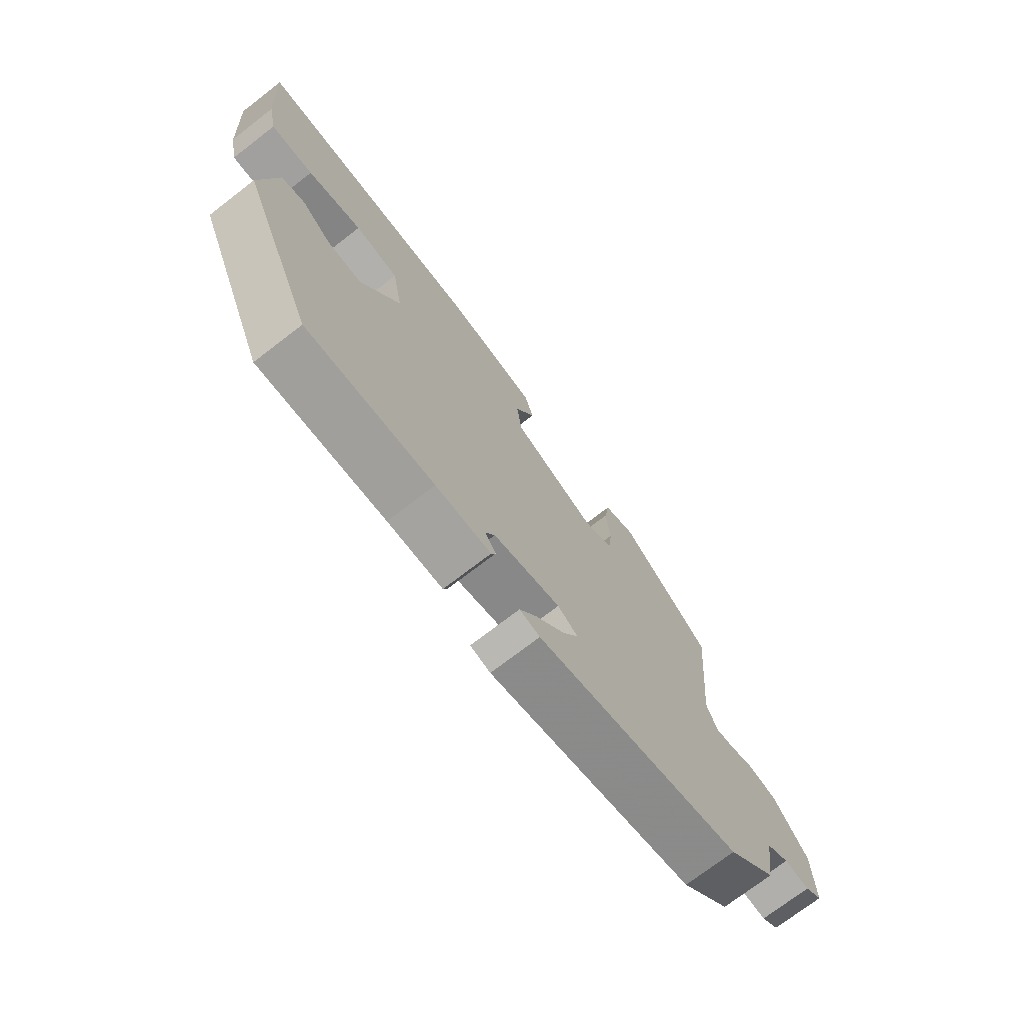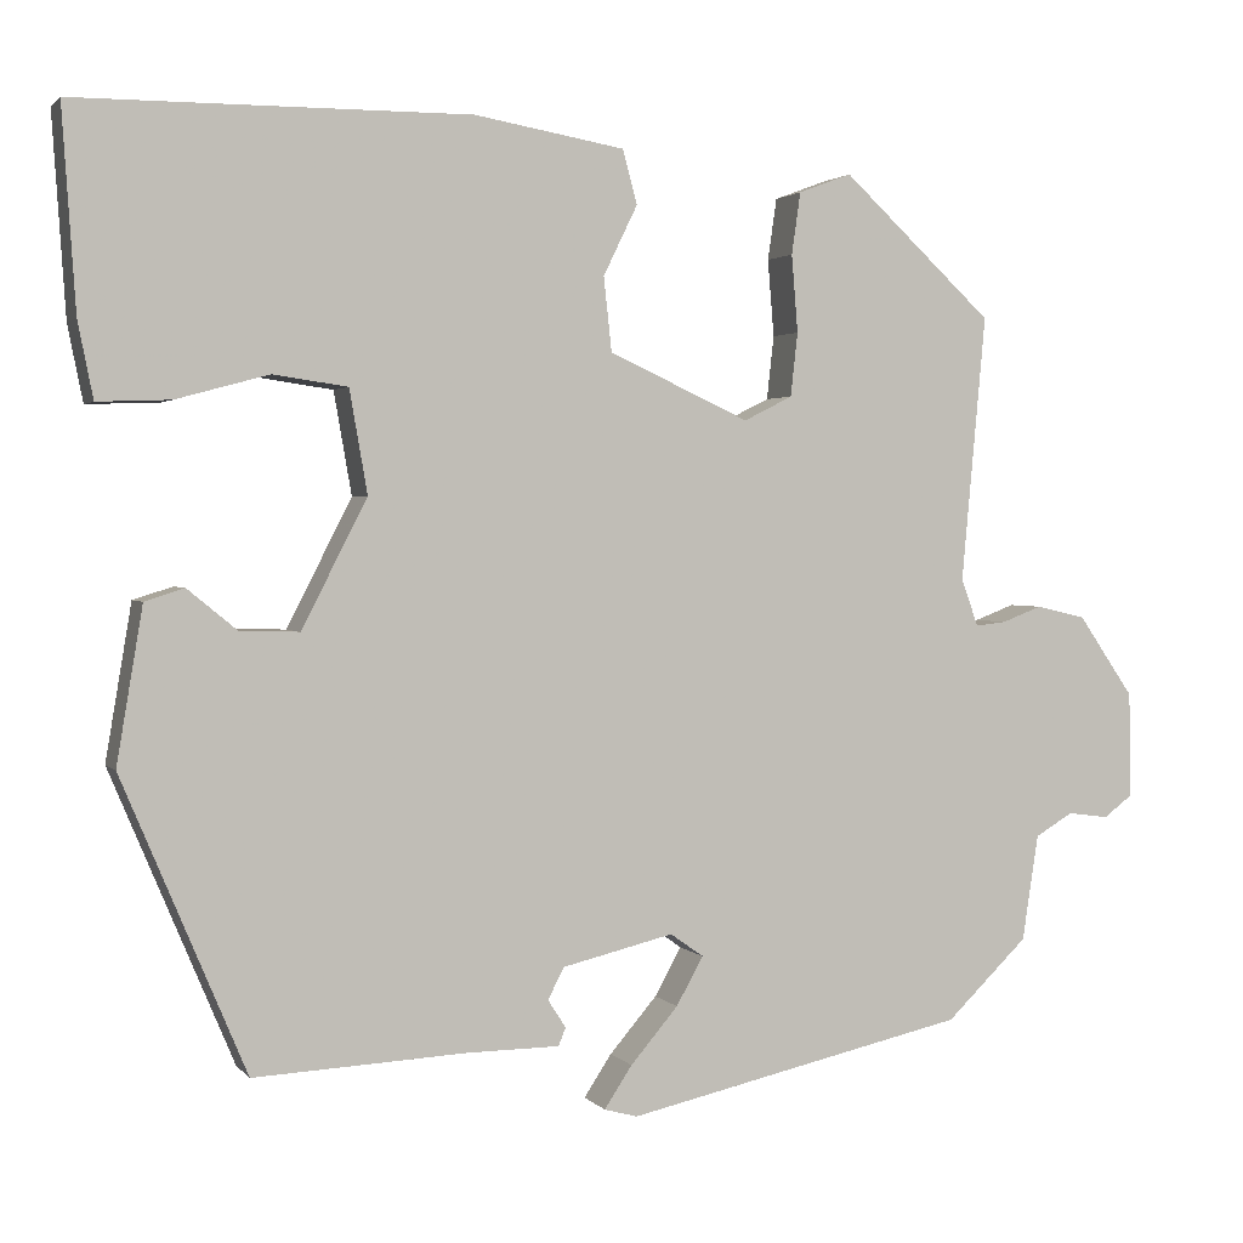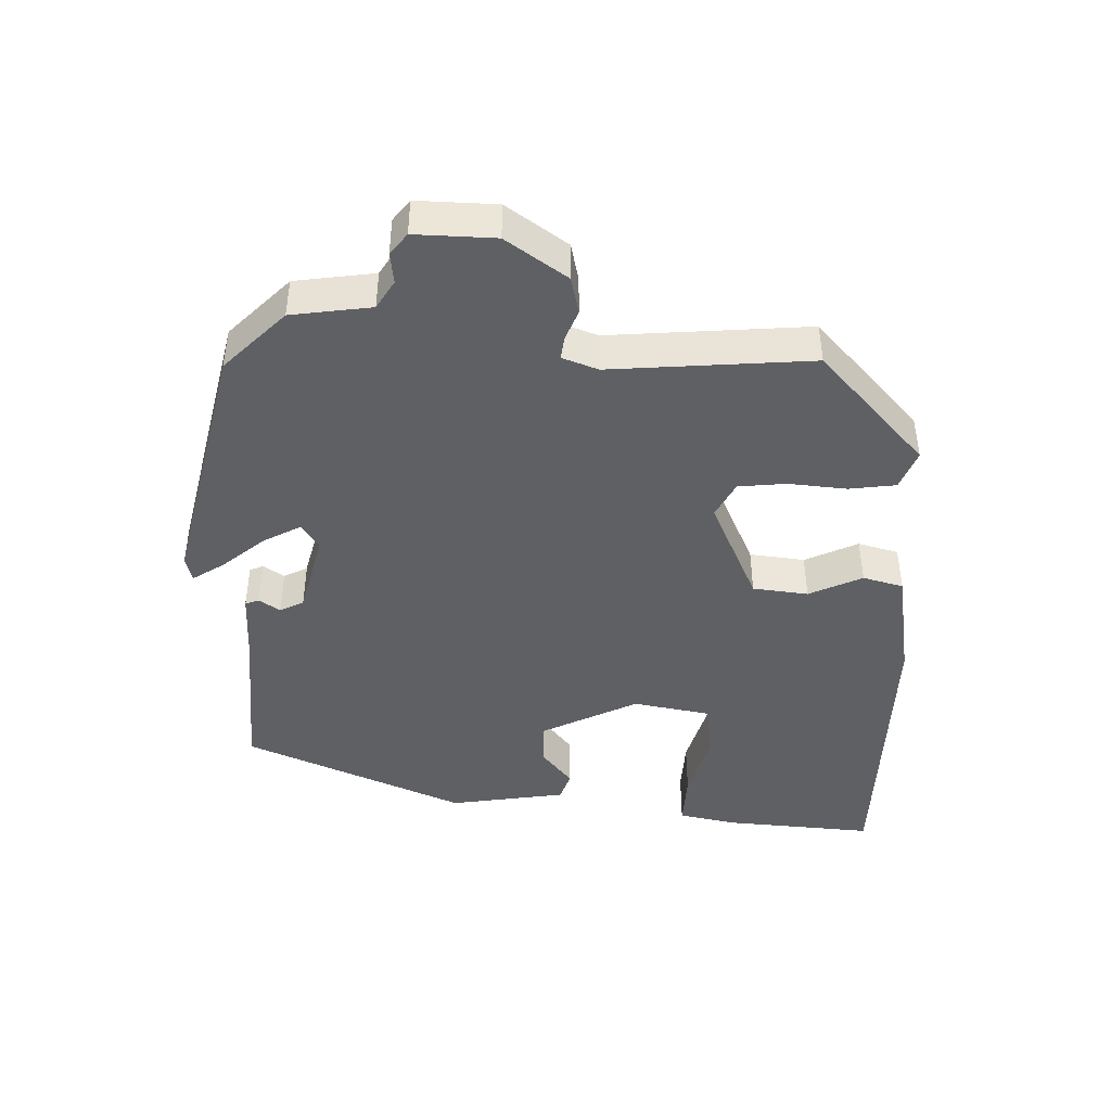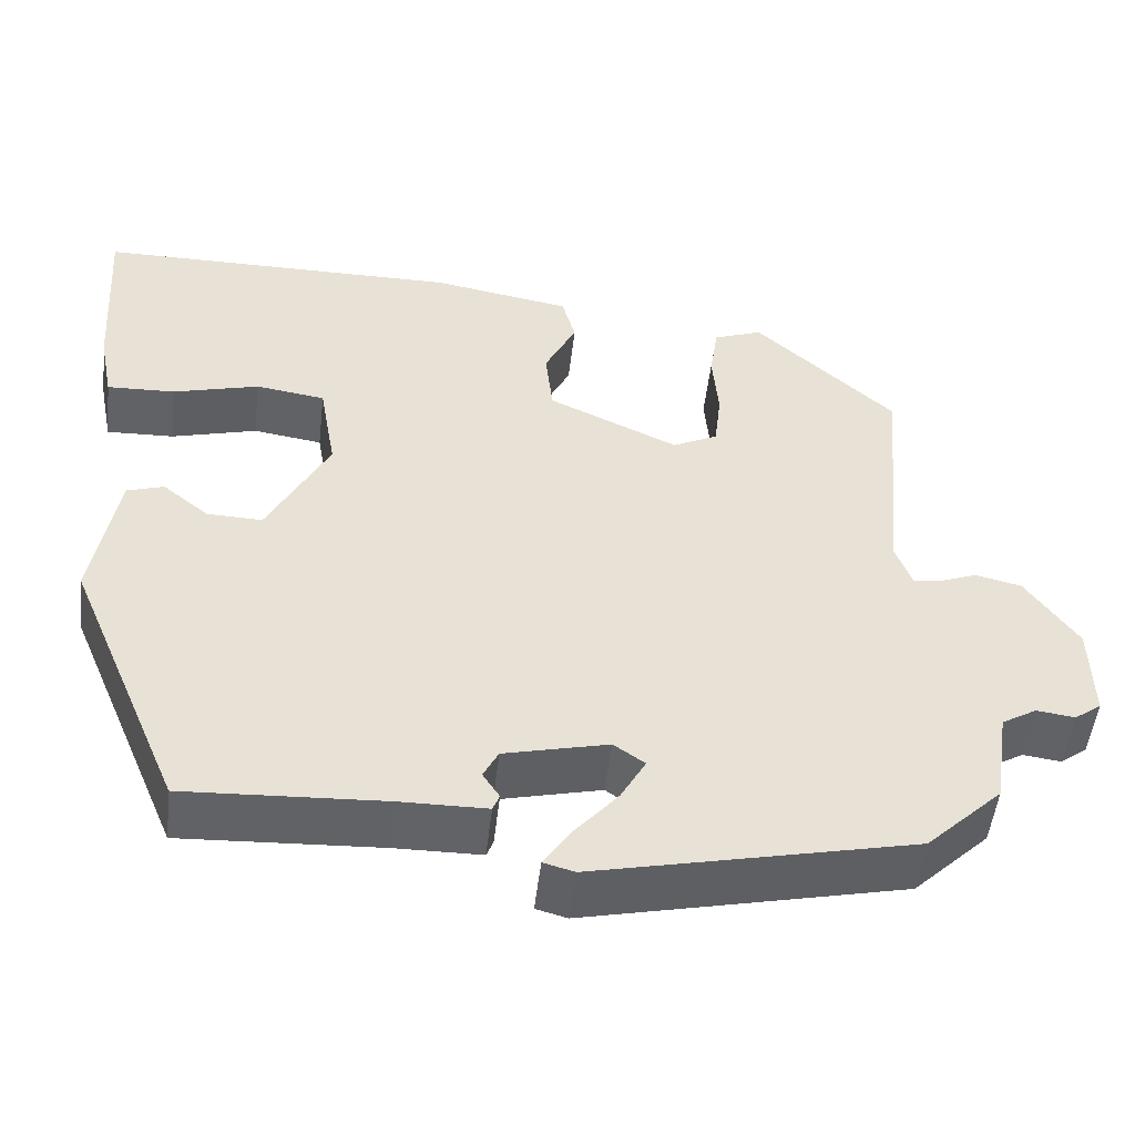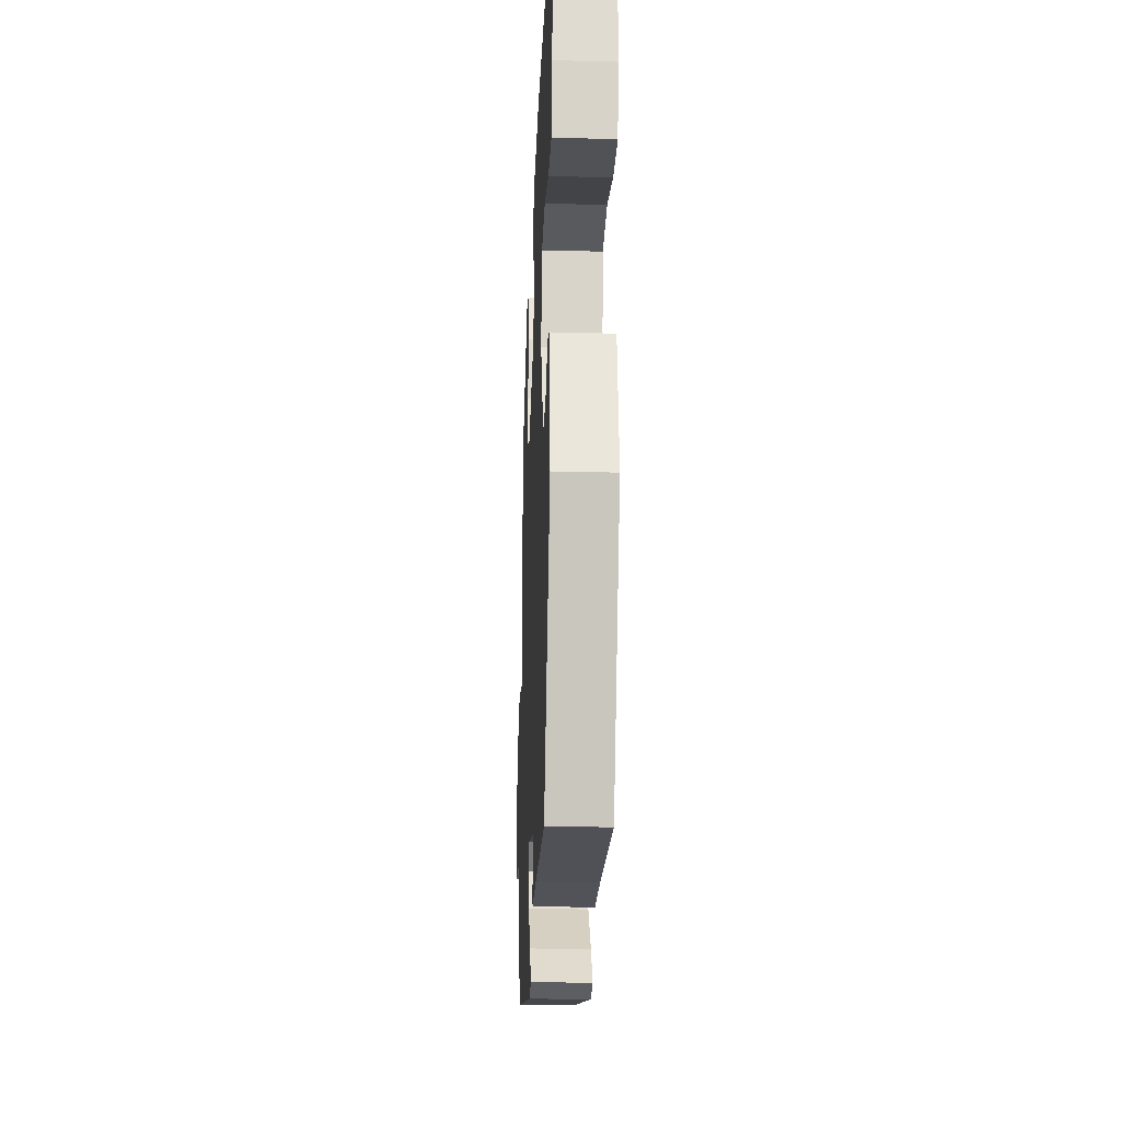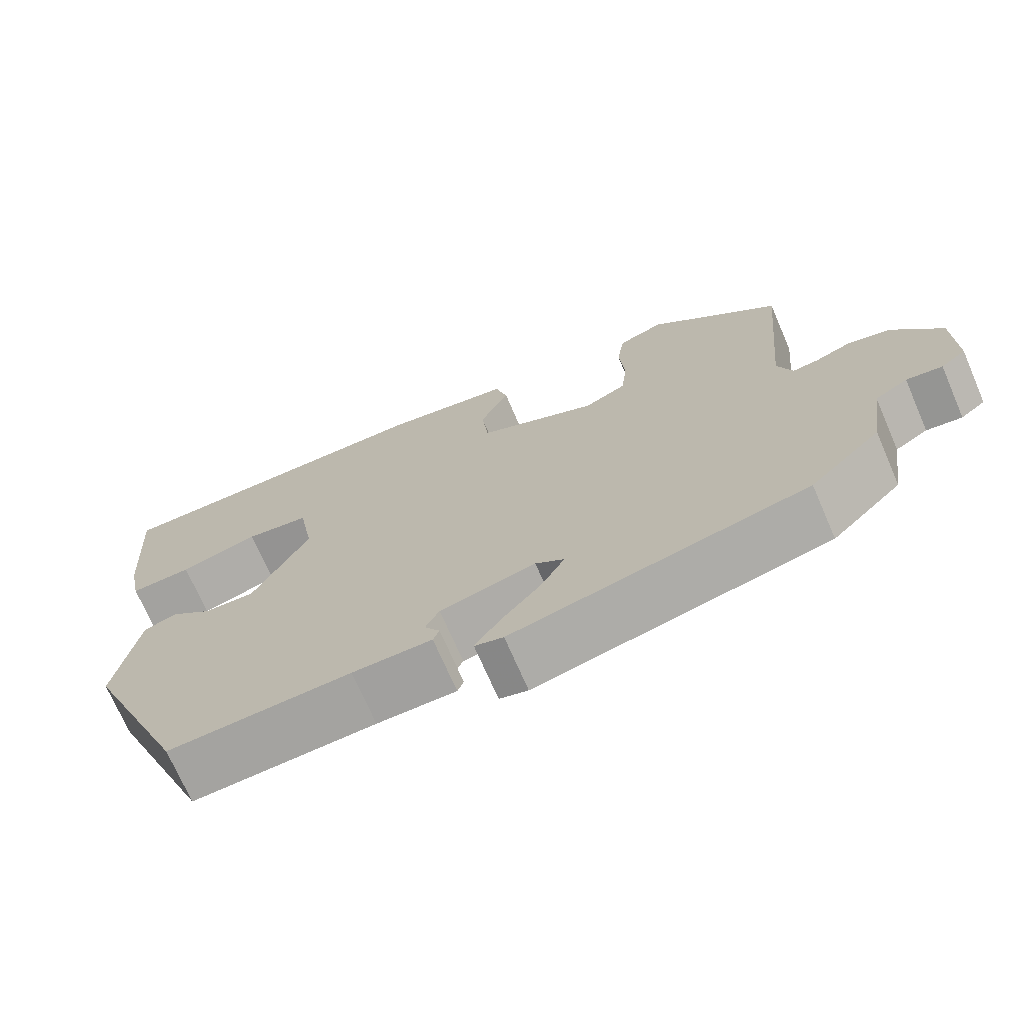
<metadata>
{"format":"obj","ext":"obj","renderer":"f3d","projection":"perspective","resolution":1024,"background":"white","views":[{"elev":-73.3,"azim":127.6,"up":"+Z"},{"elev":2.0,"azim":160.8,"up":"+Z"},{"elev":-43.7,"azim":-92.1,"up":"+Y"},{"elev":-50.8,"azim":173.4,"up":"+Z"},{"elev":-23.3,"azim":87.5,"up":"+Z"},{"elev":-71.5,"azim":-156.6,"up":"+Z"}]}
</metadata>
<code>
v -0.49 0.07 0.338
v -0.322 0.07 0.494
v -0.263 0.07 0.472
v -0.253 0.07 0.403
v -0.26 0.07 0.317
v -0.252 0.07 0.246
v -0.198 0.07 0.219
v -0.042 0.07 0.291
v -0.033 0.07 0.373
v -0.071 0.07 0.451
v -0.055 0.07 0.511
v 0.112 0.07 0.54
v 0.549 0.07 0.538
v 0.534 0.07 0.315
v 0.517 0.07 0.23
v 0.436 0.07 0.233
v 0.333 0.07 0.261
v 0.25 0.07 0.249
v 0.23 0.07 0.134
v 0.303 0.07 -0.008
v 0.369 0.07 -0.006
v 0.424 0.07 0.039
v 0.468 0.07 0.025
v 0.497 0.07 -0.148
v 0.359 0.07 -0.475
v 0.122 0.07 -0.463
v 0.019 0.07 -0.462
v 0.011 0.07 -0.442
v 0.031 0.07 -0.411
v 0.013 0.07 -0.376
v -0.111 0.07 -0.346
v -0.148 0.07 -0.372
v -0.118 0.07 -0.426
v -0.065 0.07 -0.488
v -0.034 0.07 -0.535
v -0.071 0.07 -0.545
v -0.451 0.07 -0.46
v -0.542 0.07 -0.372
v -0.56 0.07 -0.254
v -0.602 0.07 -0.229
v -0.648 0.07 -0.235
v -0.68 0.07 -0.211
v -0.678 0.07 -0.093
v -0.616 0.07 -0.003
v -0.561 0.07 0.01
v -0.516 0.07 -0.007
v -0.482 0.07 -0.011
v -0.463 0.07 0.042
v -0.49 0 0.338
v -0.322 0 0.494
v -0.263 0 0.472
v -0.253 0 0.403
v -0.26 0 0.317
v -0.252 0 0.246
v -0.198 0 0.219
v -0.042 0 0.291
v -0.033 0 0.373
v -0.071 0 0.451
v -0.055 0 0.511
v 0.112 0 0.54
v 0.549 0 0.538
v 0.534 0 0.315
v 0.517 0 0.23
v 0.436 0 0.233
v 0.333 0 0.261
v 0.25 0 0.249
v 0.23 0 0.134
v 0.303 0 -0.008
v 0.369 0 -0.006
v 0.424 0 0.039
v 0.468 0 0.025
v 0.497 0 -0.148
v 0.359 0 -0.475
v 0.122 0 -0.463
v 0.019 0 -0.462
v 0.011 0 -0.442
v 0.031 0 -0.411
v 0.013 0 -0.376
v -0.111 0 -0.346
v -0.148 0 -0.372
v -0.118 0 -0.426
v -0.065 0 -0.488
v -0.034 0 -0.535
v -0.071 0 -0.545
v -0.451 0 -0.46
v -0.542 0 -0.372
v -0.56 0 -0.254
v -0.602 0 -0.229
v -0.648 0 -0.235
v -0.68 0 -0.211
v -0.678 0 -0.093
v -0.616 0 -0.003
v -0.561 0 0.01
v -0.516 0 -0.007
v -0.482 0 -0.011
v -0.463 0 0.042
f 44 45 46
f 43 44 46
f 42 43 46
f 41 42 46
f 40 41 46
f 39 40 46 47
f 38 39 47
f 37 38 47
f 36 37 47
f 35 36 47
f 34 35 47
f 33 34 47
f 32 33 47 48
f 26 27 28 29
f 26 29 30
f 25 26 30
f 24 25 30
f 23 24 30
f 22 23 30
f 21 22 30
f 20 21 30 31
f 15 16 17
f 14 15 17
f 13 14 17
f 12 13 17
f 11 12 17
f 10 11 17
f 9 10 17
f 8 9 17 18
f 7 8 18 19
f 3 4 5
f 2 3 5
f 1 2 5
f 48 1 5
f 48 5 6
f 31 32 48
f 20 31 48
f 19 20 48
f 7 19 48
f 6 7 48
f 94 93 92
f 94 92 91
f 94 91 90
f 94 90 89
f 94 89 88
f 95 94 88 87
f 95 87 86
f 95 86 85
f 95 85 84
f 95 84 83
f 95 83 82
f 95 82 81
f 96 95 81 80
f 77 76 75 74
f 78 77 74
f 78 74 73
f 78 73 72
f 78 72 71
f 78 71 70
f 78 70 69
f 79 78 69 68
f 65 64 63
f 65 63 62
f 65 62 61
f 65 61 60
f 65 60 59
f 65 59 58
f 65 58 57
f 66 65 57 56
f 67 66 56 55
f 53 52 51
f 53 51 50
f 53 50 49
f 53 49 96
f 54 53 96
f 96 80 79
f 96 79 68
f 96 68 67
f 96 67 55
f 96 55 54
f 1 49 50 2
f 2 50 51 3
f 3 51 52 4
f 4 52 53 5
f 5 53 54 6
f 6 54 55 7
f 7 55 56 8
f 8 56 57 9
f 9 57 58 10
f 10 58 59 11
f 11 59 60 12
f 12 60 61 13
f 13 61 62 14
f 14 62 63 15
f 15 63 64 16
f 16 64 65 17
f 17 65 66 18
f 18 66 67 19
f 19 67 68 20
f 20 68 69 21
f 21 69 70 22
f 22 70 71 23
f 23 71 72 24
f 24 72 73 25
f 25 73 74 26
f 26 74 75 27
f 27 75 76 28
f 28 76 77 29
f 29 77 78 30
f 30 78 79 31
f 31 79 80 32
f 32 80 81 33
f 33 81 82 34
f 34 82 83 35
f 35 83 84 36
f 36 84 85 37
f 37 85 86 38
f 38 86 87 39
f 39 87 88 40
f 40 88 89 41
f 41 89 90 42
f 42 90 91 43
f 43 91 92 44
f 44 92 93 45
f 45 93 94 46
f 46 94 95 47
f 47 95 96 48
f 48 96 49 1

</code>
